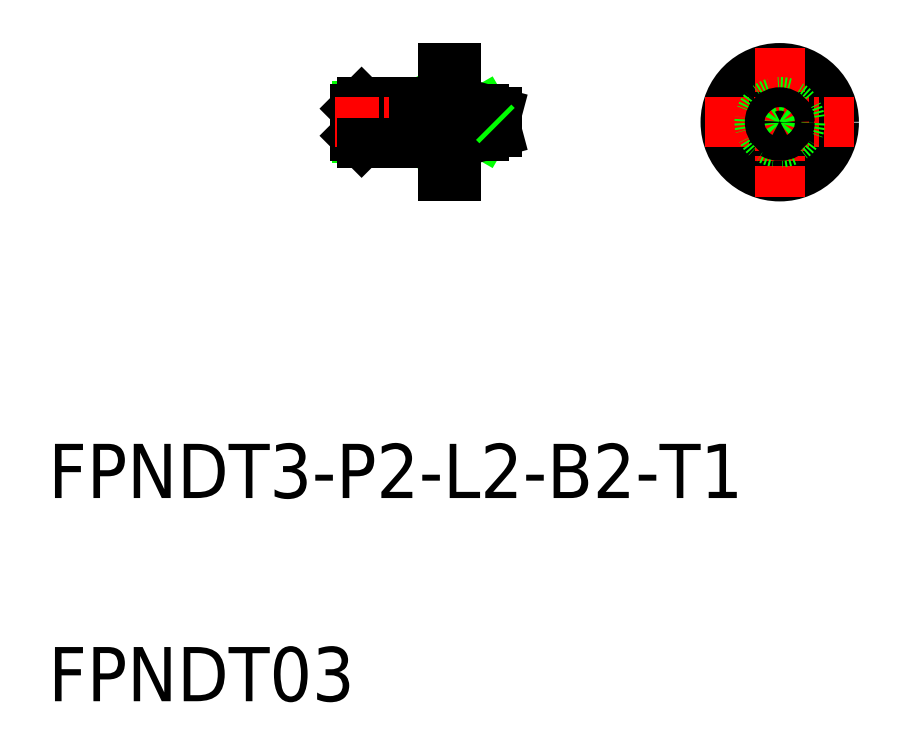
<metadata>
{"format":"dxf","ext":"dxf","renderer":"ezdxf+matplotlib","layout":"modelspace","background":"white","min_lineweight":24,"dpi":150}
</metadata>
<code>
0
SECTION
2
ENTITIES
0
ARC
8
0
10
141.3
20
102.7
30
0
40
0.05
50
3.257e-12
51
90
0
LINE
8
0
10
141.3
20
102.7
30
0
11
141.3
21
102.7
31
0
0
ARC
8
0
10
140.9
20
102.7
30
0
40
0.05
50
90
51
180
0
LINE
8
0
10
140.8
20
102.7
30
0
11
140.8
21
102.7
31
0
0
LINE
8
0
10
140.9
20
102.8
30
0
11
141.3
21
102.8
31
0
0
LINE
8
0
10
141.3
20
105.7
30
0
11
141.3
21
105.7
31
0
0
ARC
8
0
10
141.3
20
105.7
30
0
40
0.05
50
270
51
0
0
LINE
8
0
10
140.8
20
105.7
30
0
11
140.8
21
105.7
31
0
0
ARC
8
0
10
140.9
20
105.7
30
0
40
0.05
50
180
51
270
0
LINE
8
0
10
140.9
20
105.7
30
0
11
141.3
21
105.7
31
0
0
ARC
8
0
10
166.2
20
104.2
30
0
40
0.95
50
354.3
51
5.728
0
ARC
8
0
10
166.2
20
104.2
30
0
40
0.95
50
185.7
51
234.3
0
ARC
8
0
10
166.2
20
104.2
30
0
40
0.95
50
174.3
51
185.7
0
ARC
8
0
10
166.2
20
104.2
30
0
40
0.95
50
234.3
51
305.7
0
ARC
8
0
10
166.2
20
104.2
30
0
40
0.95
50
305.7
51
354.3
0
ARC
8
0
10
166.2
20
104.2
30
0
40
0.95
50
5.728
51
54.27
0
ARC
8
0
10
166.2
20
104.2
30
0
40
0.95
50
125.7
51
174.3
0
ARC
8
0
10
166.2
20
104.2
30
0
40
0.95
50
54.27
51
125.7
0
LINE
8
0
10
142.8
20
103.2
30
0
11
142.8
21
103.2
31
0
0
ARC
8
0
10
142.8
20
103.2
30
0
40
0.05
50
3.257e-12
51
90
0
LINE
8
0
10
142.3
20
103.2
30
0
11
142.3
21
103.2
31
0
0
ARC
8
0
10
142.4
20
103.2
30
0
40
0.05
50
90
51
180
0
LINE
8
0
10
142.4
20
103.3
30
0
11
142.8
21
103.3
31
0
0
ARC
8
0
10
142.8
20
105.2
30
0
40
0.05
50
270
51
0
0
LINE
8
0
10
142.8
20
105.2
30
0
11
142.8
21
105.2
31
0
0
ARC
8
0
10
142.4
20
105.2
30
0
40
0.05
50
180
51
270
0
LINE
8
0
10
142.3
20
105.2
30
0
11
142.3
21
105.2
31
0
0
LINE
8
0
10
142.4
20
105.2
30
0
11
142.8
21
105.2
31
0
0
LINE
8
0
10
144.3
20
103.3
30
0
11
144.3
21
103.2
31
0
0
CIRCLE
8
0
10
166.2
20
104.2
30
0
40
1.194
0
LINE
8
0
10
139.3
20
105.4
30
0
11
139.9
21
105.7
31
0
0
LINE
8
0
10
139.3
20
103
30
0
11
139.9
21
102.7
31
0
0
LINE
8
0
10
135
20
103
30
0
11
139.3
21
103
31
0
0
LINE
8
0
10
135
20
105.4
30
0
11
139.3
21
105.4
31
0
0
LINE
8
0
10
135.3
20
105.7
30
0
11
134.8
21
105.2
31
0
0
LINE
8
0
10
134.8
20
103.2
30
0
11
135.3
21
102.7
31
0
0
LINE
8
0
10
134.8
20
103.2
30
0
11
134.8
21
105.2
31
0
0
LINE
8
0
10
135.3
20
102.7
30
0
11
135.3
21
105.7
31
0
0
LINE
8
0
10
144.3
20
103.3
30
0
11
142.8
21
103.3
31
0
0
ARC
8
0
10
144.3
20
103.8
30
0
40
0.4464
50
275.9
51
70.95
0
LINE
8
0
10
142.8
20
104.2
30
0
11
144.3
21
103.3
31
0
0
LINE
8
0
10
142.8
20
103.3
30
0
11
144.4
21
104.2
31
0
0
LINE
8
0
10
142.8
20
105.1
30
0
11
144.4
21
104.2
31
0
0
ARC
8
0
10
144.3
20
104.6
30
0
40
0.4464
50
289.1
51
84.12
0
LINE
8
0
10
142.8
20
104.2
30
0
11
144.3
21
105.1
31
0
0
LINE
8
0
10
144.3
20
105.2
30
0
11
144.3
21
105.1
31
0
0
LINE
8
0
10
144.3
20
105.1
30
0
11
142.8
21
105.1
31
0
0
LINE
8
0
10
142.8
20
104.2
30
0
11
144.4
21
104.2
31
0
0
LINE
8
0
10
145.1
20
104.2
30
0
11
145.3
21
104.5
31
0
0
LINE
8
0
10
142.8
20
105.2
30
0
11
144.3
21
105.2
31
0
0
LINE
8
0
10
144.3
20
105.2
30
0
11
145.3
21
104.9
31
0
0
LINE
8
0
10
142.3
20
108.2
30
0
11
141.3
21
108.2
31
0
0
LINE
8
0
10
141.3
20
108.2
30
0
11
141.3
21
105.7
31
0
0
LINE
8
0
10
142.3
20
108.2
30
0
11
142.3
21
105.2
31
0
0
LINE
8
0
10
135.3
20
105.7
30
0
11
140.8
21
105.7
31
0
0
LINE
8
CENTER
10
133.3
20
104.2
30
0
11
146.8
21
104.2
31
0
0
LINE
8
0
10
142.8
20
103.2
30
0
11
144.3
21
103.2
31
0
0
LINE
8
0
10
144.3
20
103.2
30
0
11
145.3
21
103.5
31
0
0
LINE
8
0
10
142.3
20
100.2
30
0
11
141.3
21
100.2
31
0
0
LINE
8
0
10
141.3
20
102.7
30
0
11
141.3
21
101.2
31
0
0
LINE
8
0
10
141.3
20
100.2
30
0
11
141.3
21
102.7
31
0
0
LINE
8
0
10
142.3
20
100.2
30
0
11
142.3
21
103.2
31
0
0
LINE
8
0
10
135.3
20
102.7
30
0
11
140.8
21
102.7
31
0
0
LINE
8
0
10
142.8
20
105.2
30
0
11
142.8
21
103.2
31
0
0
LINE
8
0
10
145.3
20
104.9
30
0
11
145.3
21
103.5
31
0
0
LINE
8
0
10
140.8
20
105.7
30
0
11
140.8
21
102.7
31
0
0
LINE
8
0
10
141.3
20
102.7
30
0
11
141.3
21
105.7
31
0
0
LINE
8
0
10
142.3
20
103.2
30
0
11
142.3
21
105.2
31
0
0
LINE
8
0
10
139.3
20
102.7
30
0
11
139.3
21
105.7
31
0
0
LINE
8
0
10
145.1
20
104.2
30
0
11
145.3
21
104
31
0
0
ARC
8
0
10
166.2
20
104.2
30
0
40
1
50
60
51
120
0
LINE
8
0
10
166.7
20
103.3
30
0
11
167.2
21
104.2
31
0
0
LINE
8
0
10
166.7
20
105.1
30
0
11
167.2
21
104.2
31
0
0
LINE
8
0
10
165.7
20
103.3
30
0
11
165.2
21
104.2
31
0
0
LINE
8
0
10
165.7
20
105.1
30
0
11
165.2
21
104.2
31
0
0
CIRCLE
8
0
10
166.2
20
104.2
30
0
40
4
0
LINE
8
CENTER
10
160.7
20
104.2
30
0
11
171.7
21
104.2
31
0
0
LINE
8
CENTER
10
166.2
20
109.7
30
0
11
166.2
21
98.71
31
0
0
CIRCLE
8
0
10
166.2
20
104.2
30
0
40
1.5
0
CIRCLE
8
0
10
166.2
20
104.2
30
0
40
0.25
0
CIRCLE
8
0
10
166.2
20
104.2
30
0
40
0.7321
0
ARC
8
0
10
166.2
20
104.2
30
0
40
1
50
240
51
300
0
TEXT
8
0
10
112.2
20
61.46
30
0
40
4
1
FPNDT03
0
TEXT
8
0
10
112.2
20
76.46
30
0
40
4
1
FPNDT3-P2-L2-B2-T1
0
ENDSEC
0
EOF

</code>
